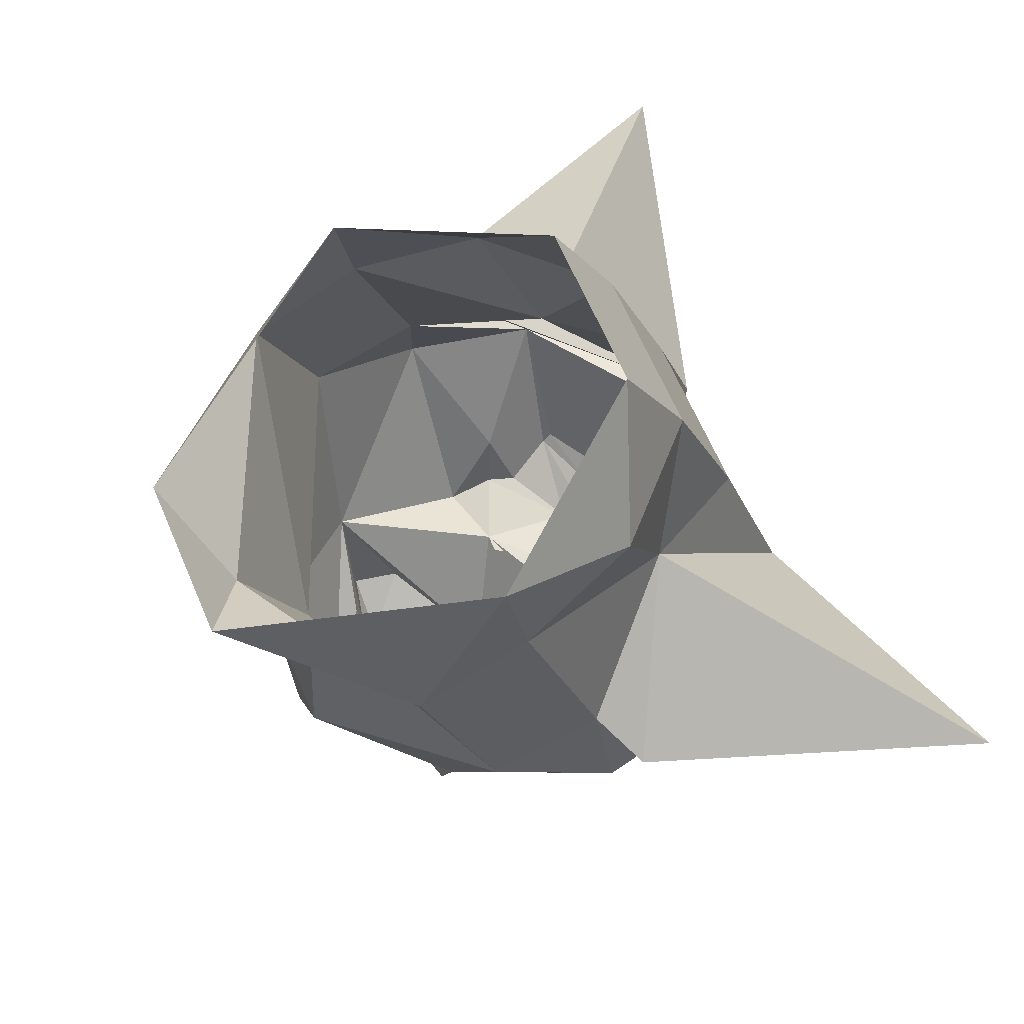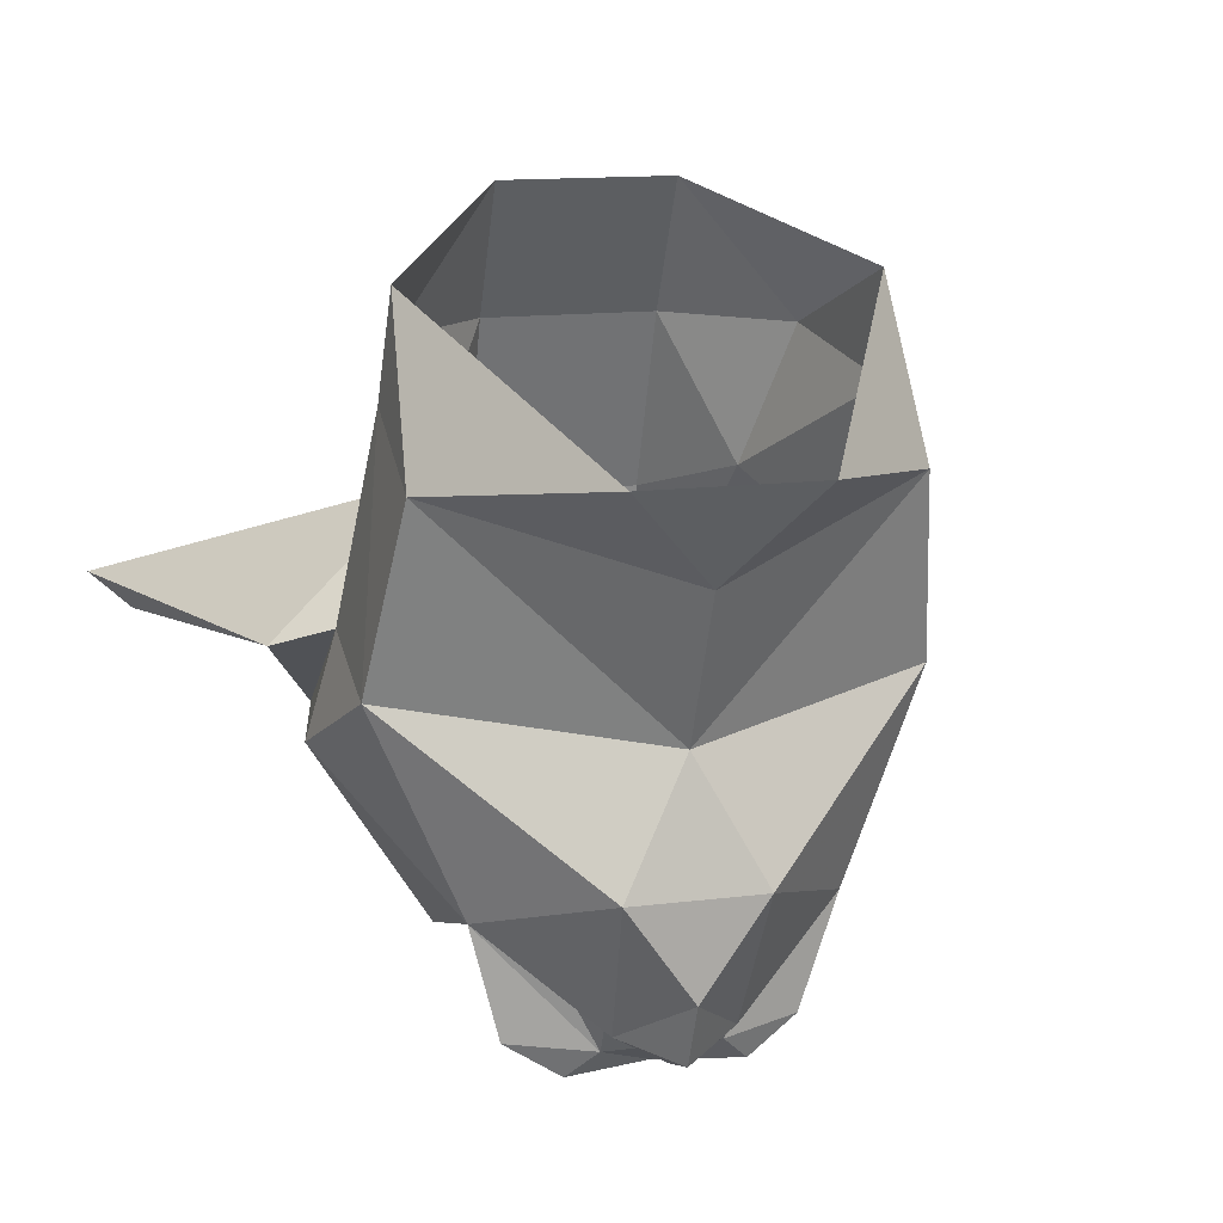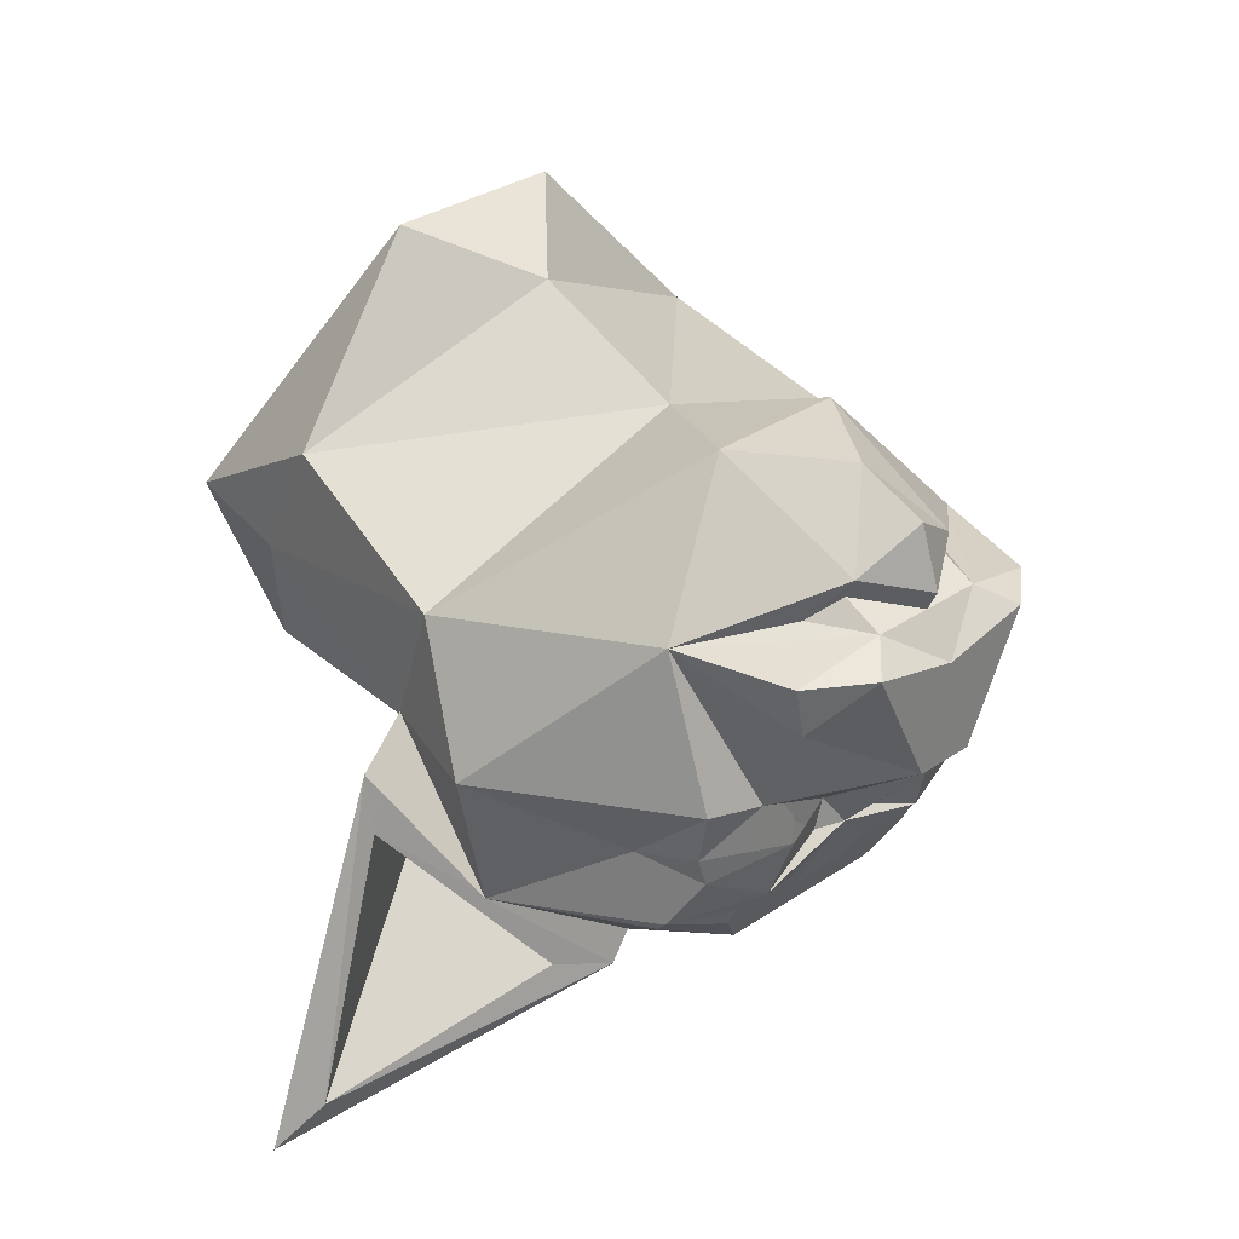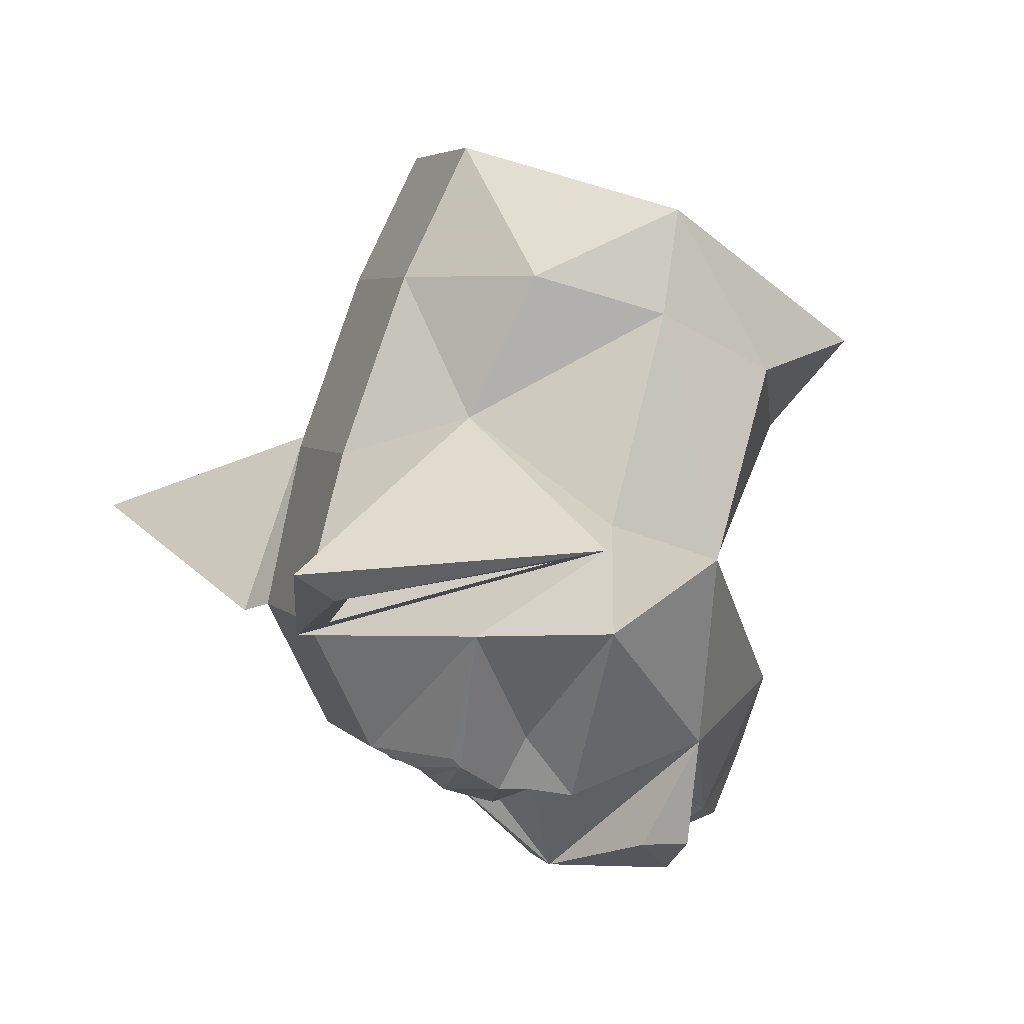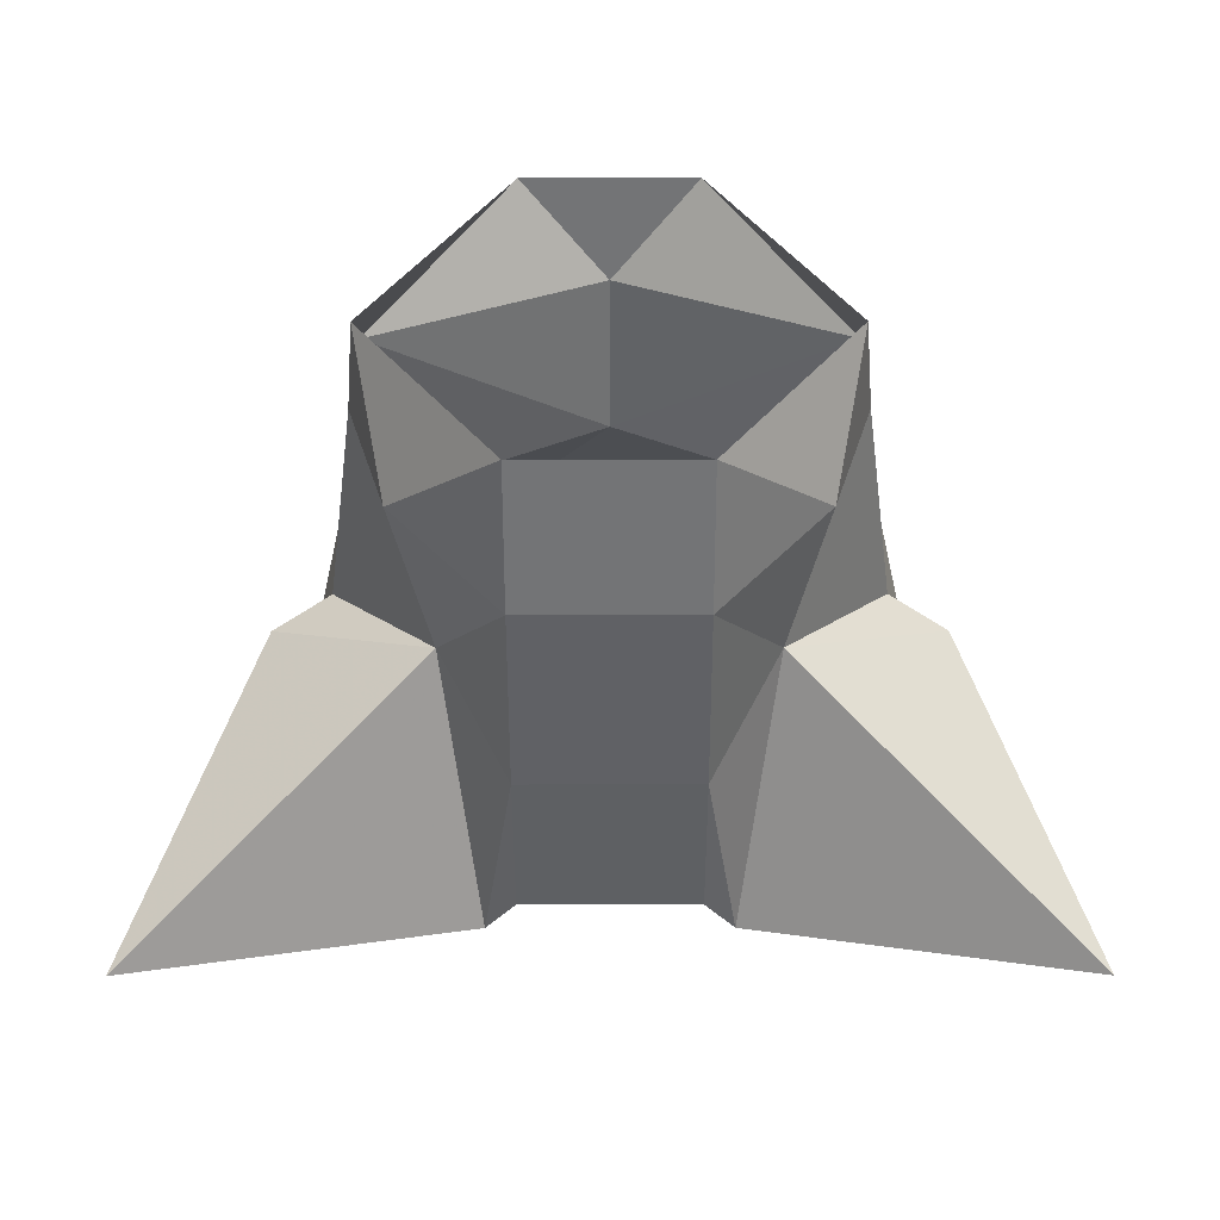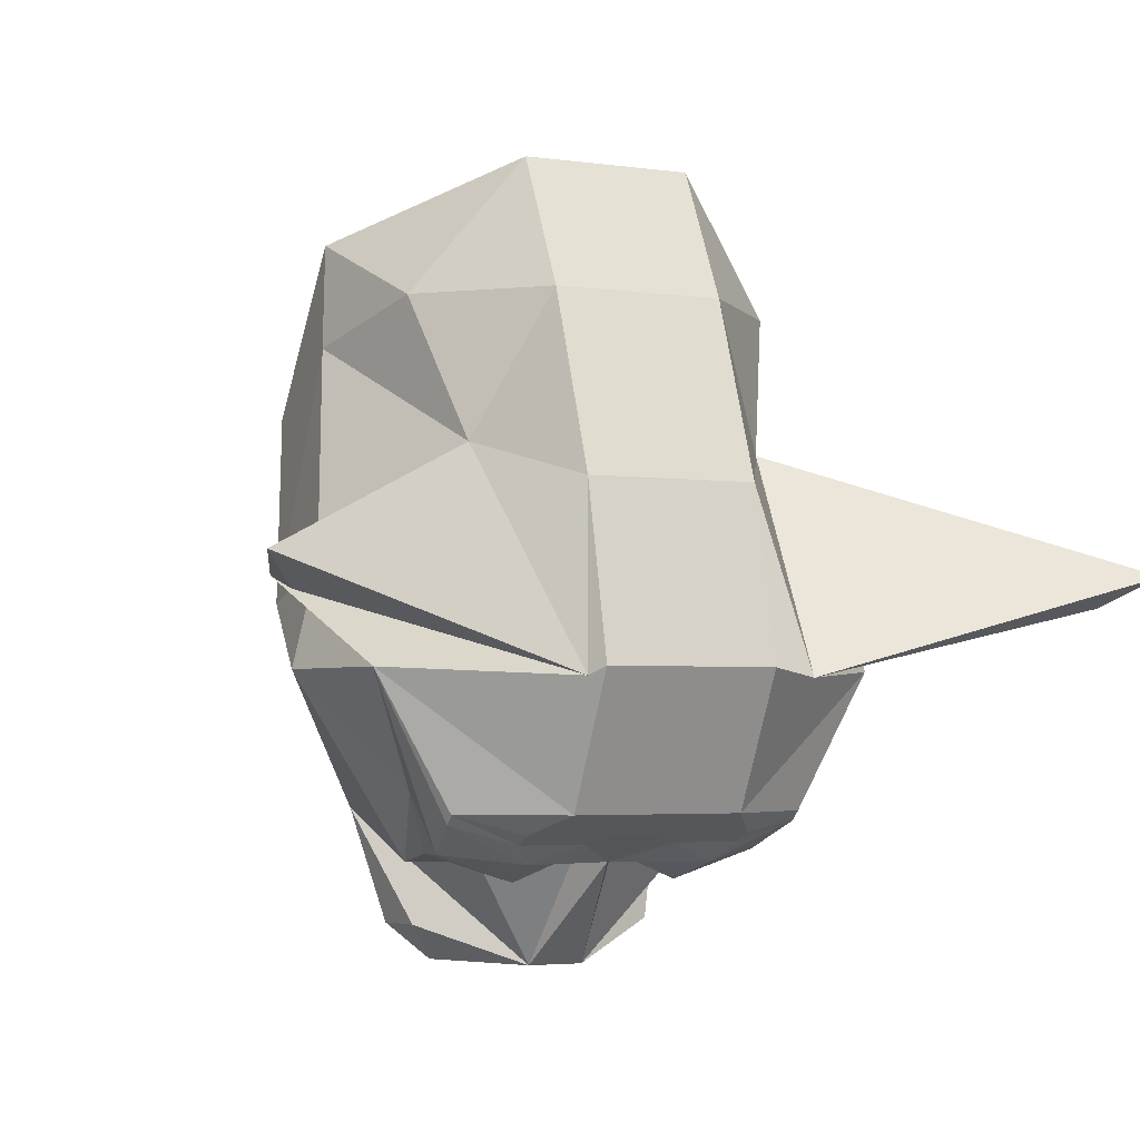
<metadata>
{"format":"obj","ext":"obj","renderer":"f3d","projection":"perspective","resolution":1024,"background":"white","views":[{"elev":64.3,"azim":-113.2,"up":"+Z"},{"elev":13.8,"azim":164.3,"up":"+Z"},{"elev":31.4,"azim":136.0,"up":"+Y"},{"elev":4.4,"azim":70.5,"up":"+Z"},{"elev":-29.5,"azim":0.1,"up":"+Y"},{"elev":-3.5,"azim":-25.8,"up":"+Z"}]}
</metadata>
<code>
o npc/kitten_1/chat
v -6 7 -42
v -6 9 -38
v 0 7 -42
v 0 3 -45
v -9 5 -45
v -14 5 -41
v -18 5 -29
v -9 7 -36
v -6 11 -39
v 0 9 -43
v 6 11 -39
v 6 9 -38
v 6 7 -42
v 9 5 -45
v 3 -7 -45
v -3 -7 -45
v -13 0 -41
v -11 -12 -34
v -18 -10 -34
v -30 -10 -15
v -27 3 -8
v -7 18 -24
v 9 7 -36
v 18 5 -29
v 15 5 -41
v 14 0 -41
v 11 -12 -34
v 2 -16 -33
v 0 -19 -34
v -2 -16 -33
v -10 -22 -34
v -18 -18 -33
v -18 -15 -33
v -20 -16 -27
v -27 -24 -15
v -27 -9 -4
v -24 -2 18
v -24 10 12
v 0 15 -11
v 7 18 -24
v 0 18 -34
v 0 15 -41
v 27 3 -8
v 30 -10 -15
v 18 -10 -34
v 18 -15 -33
v 10 -22 -34
v 3 -19 -33
v 5 -24 -32
v 3 -26 -31
v -3 -26 -31
v -5 -24 -32
v -3 -19 -33
v -9 -19 36
v -9 -26 22
v 9 -26 22
v 9 -19 36
v 20 -15 22
v 23 0 29
v 24 -2 18
v 24 10 12
v 9 27 15
v 0 22 5
v -9 27 15
v -23 0 29
v -20 -15 22
v -16 -21 7
v -9 -33 3
v 9 -33 3
v 16 -21 7
v 27 -9 -4
v -33 -12 -6
v -46 -48 -6
v -12 -39 -16
v -9 -37 -15
v 9 -37 -15
v 12 -39 -16
v 46 -48 -6
v 33 -12 -6
v 27 -24 -15
v -9 -16 -36
v -19 -23 -30
v -19 -24 -29
v -9 -30 -29
v -9 -19 -34
v -11 -19 -34
v -12 -18 -34
v -12 -15 -34
v -11 -13 -34
v -9 -13 -34
v -9 -15 -34
v -9 -18 -34
v -9 -21 -34
v -11 -21 -34
v -13 -18 -34
v -13 -15 -34
v -9 -12 -34
v -7 -15 -34
v -7 -18 -34
v 17 -18 -33
v 19 -23 -30
v 12 -24 -32
v 3 -28 -30
v -3 -28 -30
v -12 -26 -31
v -12 -24 -32
v 9 -16 -36
v 20 -16 -27
v 19 -24 -29
v 12 -26 -31
v 9 -30 -29
v 7 -18 -34
v 7 -15 -34
v 9 -12 -34
v 13 -15 -34
v 13 -18 -34
v 11 -21 -34
v 9 -21 -34
v 9 -18 -34
v 9 -15 -34
v 9 -13 -34
v 11 -13 -34
v 12 -15 -34
v 12 -18 -34
v 11 -19 -34
v 9 -19 -34
v 33 -18 -7
v 18 -37 -14
v 42 -43 -9
v 19 -24 2
v -18 -37 -14
v -33 -18 -7
v -42 -43 -9
v -19 -24 2
f 1 2 3
f 1 3 4
f 1 4 5
f 1 5 6
f 1 6 7
f 1 7 8
f 1 8 2
f 2 8 9
f 2 9 3
f 3 9 10
f 3 10 11
f 3 11 12
f 3 12 13
f 3 13 4
f 4 13 14
f 4 14 15
f 4 15 16
f 4 16 5
f 5 16 17
f 5 17 6
f 6 17 7
f 7 17 16
f 7 16 18
f 7 18 19
f 7 19 20
f 7 20 21
f 7 21 22
f 7 22 9
f 7 9 8
f 23 13 12
f 23 12 11
f 23 11 24
f 23 24 13
f 13 24 25
f 13 25 14
f 14 25 26
f 14 26 15
f 15 26 24
f 15 24 27
f 15 27 28
f 15 28 29
f 15 29 16
f 16 29 30
f 16 30 18
f 18 30 31
f 18 31 32
f 18 32 33
f 18 33 19
f 19 33 34
f 19 34 20
f 20 34 35
f 20 35 36
f 20 36 21
f 21 36 37
f 21 37 38
f 21 38 39
f 21 39 22
f 22 39 40
f 22 40 41
f 22 41 9
f 9 41 42
f 9 42 10
f 10 42 11
f 11 42 41
f 11 41 40
f 11 40 24
f 24 40 43
f 24 43 44
f 24 44 45
f 24 45 27
f 27 45 46
f 27 46 47
f 27 47 48
f 27 48 28
f 28 48 29
f 29 48 47
f 29 47 49
f 29 49 50
f 29 50 51
f 29 51 52
f 29 52 31
f 29 31 53
f 29 53 30
f 30 53 31
f 54 55 56
f 54 56 57
f 57 56 58
f 57 58 59
f 59 58 60
f 59 60 61
f 59 61 62
f 62 61 63
f 62 63 64
f 64 63 38
f 64 38 65
f 65 38 37
f 65 37 66
f 65 66 54
f 54 66 55
f 55 66 67
f 55 67 68
f 55 68 69
f 55 69 56
f 56 69 70
f 56 70 58
f 58 70 60
f 60 70 71
f 60 71 43
f 60 43 61
f 61 43 39
f 61 39 63
f 63 39 38
f 67 66 37
f 67 37 36
f 67 36 72
f 67 72 73
f 67 73 74
f 67 74 68
f 68 74 75
f 68 75 69
f 69 75 76
f 69 76 77
f 69 77 70
f 70 77 78
f 70 78 79
f 70 79 71
f 71 79 80
f 71 80 44
f 71 44 43
f 39 43 40
f 25 24 26
f 31 32 81
f 31 81 53
f 53 81 30
f 32 33 81
f 33 32 34
f 34 32 35
f 35 32 82
f 35 82 83
f 35 83 84
f 35 84 75
f 35 75 74
f 35 74 72
f 35 72 36
f 85 86 87
f 85 87 88
f 85 88 89
f 85 89 90
f 85 90 91
f 85 91 92
f 93 94 95
f 93 95 96
f 93 96 18
f 93 18 97
f 93 97 98
f 93 98 99
f 47 46 100
f 47 100 101
f 47 101 102
f 47 102 49
f 49 102 103
f 49 103 50
f 50 103 104
f 50 104 51
f 51 104 105
f 51 105 52
f 52 105 106
f 52 106 31
f 31 106 82
f 31 82 32
f 107 100 47
f 107 47 48
f 107 48 28
f 107 46 100
f 100 46 108
f 100 108 80
f 100 80 101
f 101 80 109
f 101 109 110
f 101 110 102
f 102 110 103
f 103 110 111
f 103 111 104
f 104 111 84
f 104 84 105
f 105 84 83
f 105 83 106
f 106 83 82
f 112 113 114
f 112 114 27
f 112 27 115
f 112 115 116
f 112 116 117
f 112 117 118
f 119 120 121
f 119 121 122
f 119 122 123
f 119 123 124
f 119 124 125
f 119 125 126
f 127 128 77
f 127 77 79
f 127 79 129
f 127 129 130
f 127 130 128
f 128 130 129
f 128 129 77
f 77 129 78
f 78 129 79
f 74 131 132
f 74 132 72
f 72 132 133
f 72 133 73
f 73 133 74
f 74 133 131
f 131 133 134
f 131 134 132
f 132 134 133
f 111 80 76
f 111 76 84
f 84 76 75
f 111 110 109
f 111 109 80
f 44 80 108
f 44 108 45
f 45 108 46
f 80 79 77
f 80 77 76

</code>
